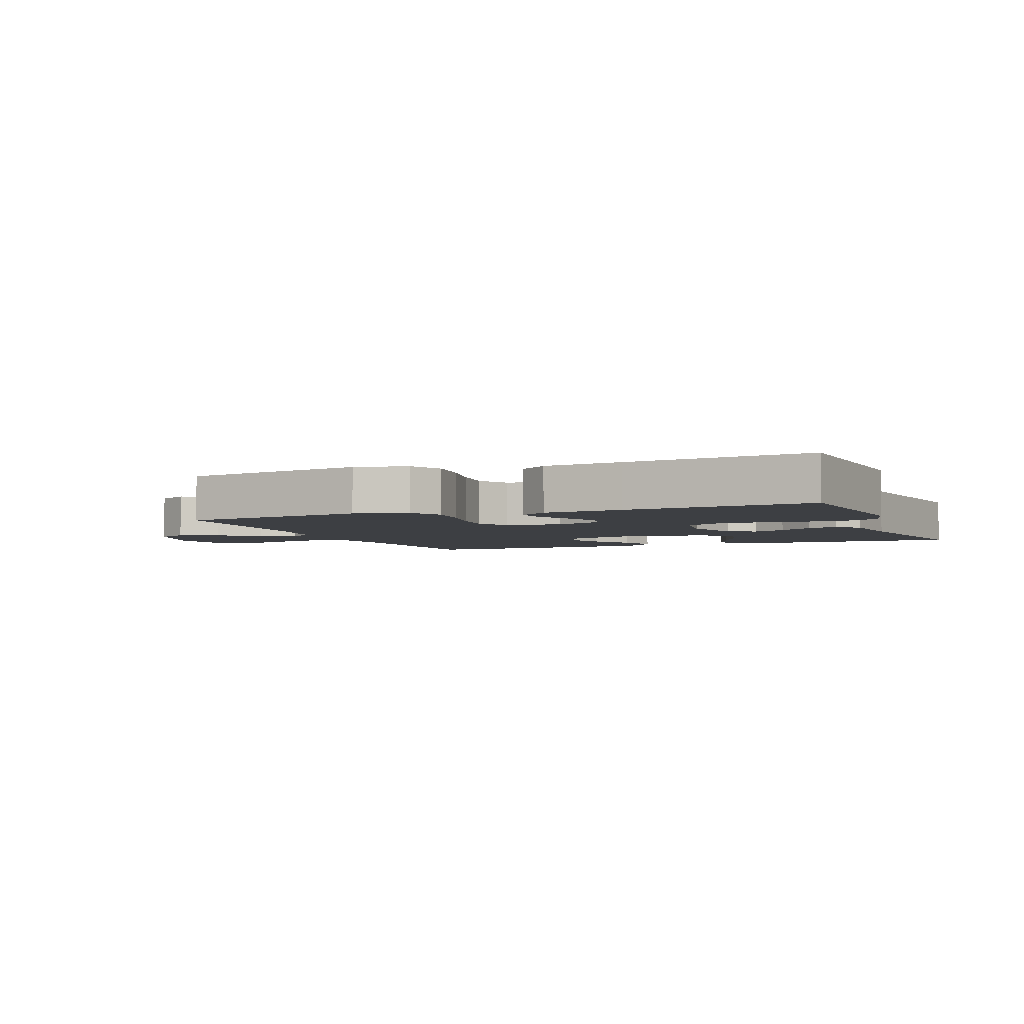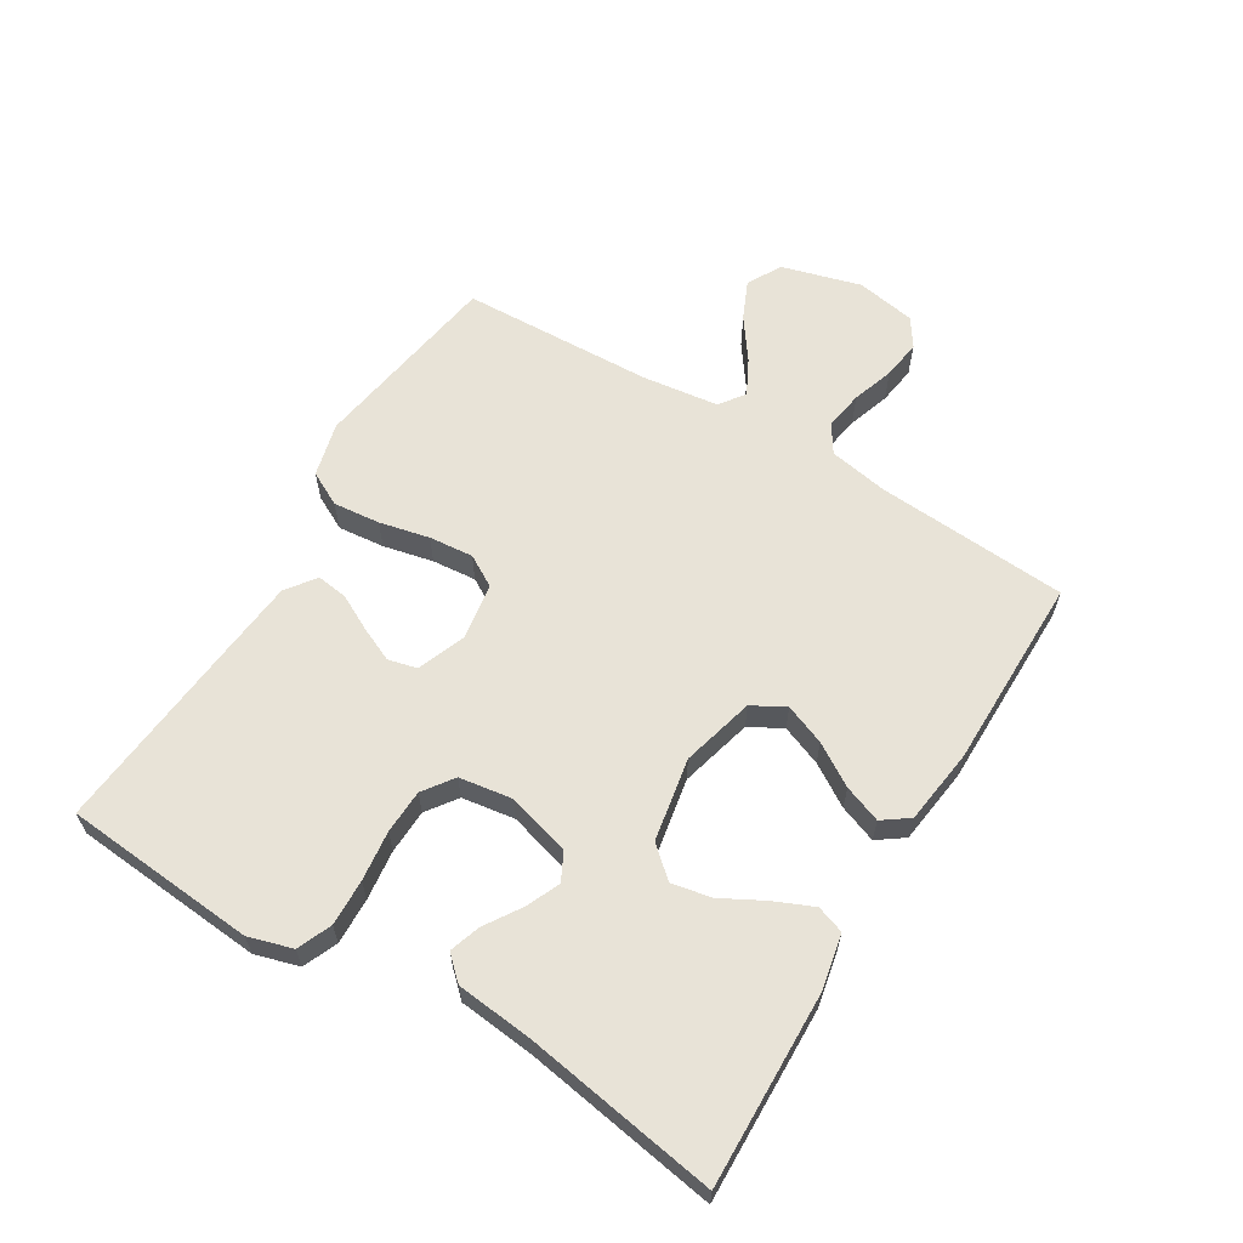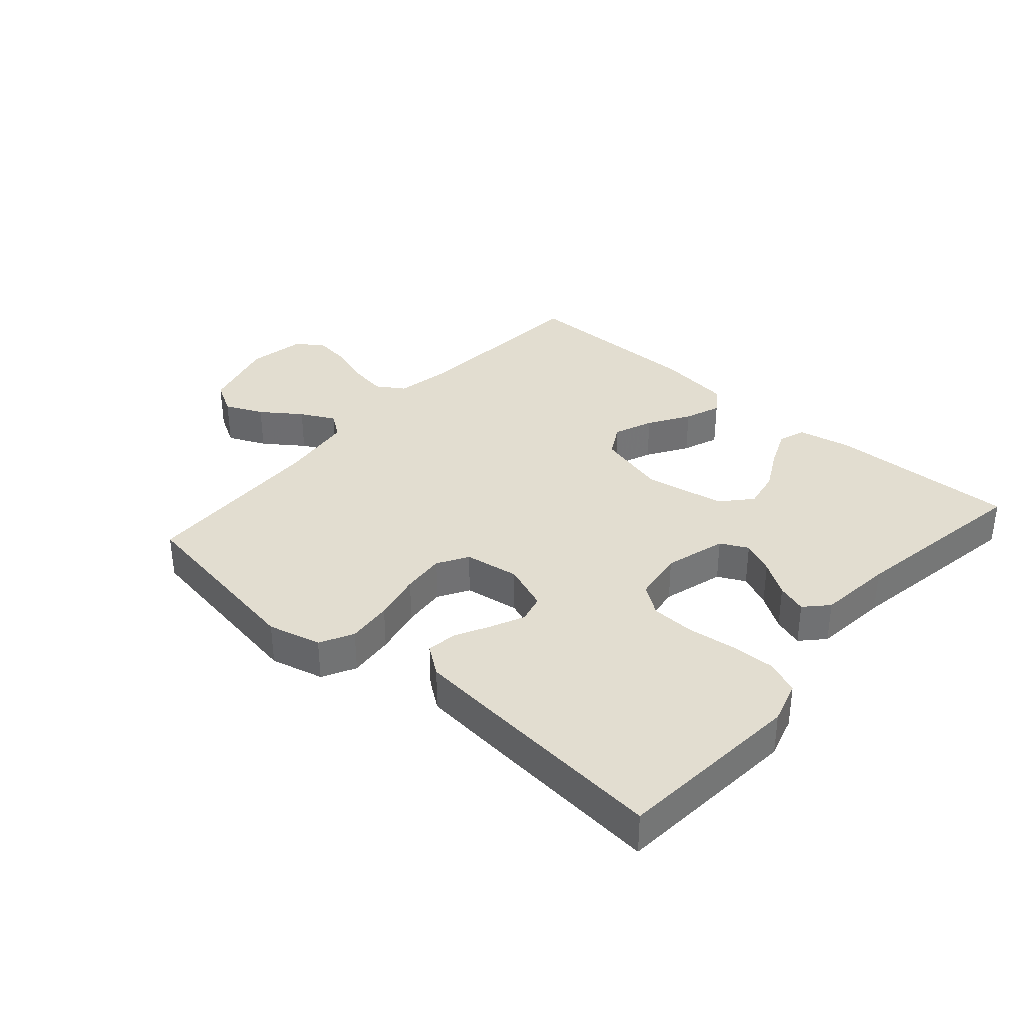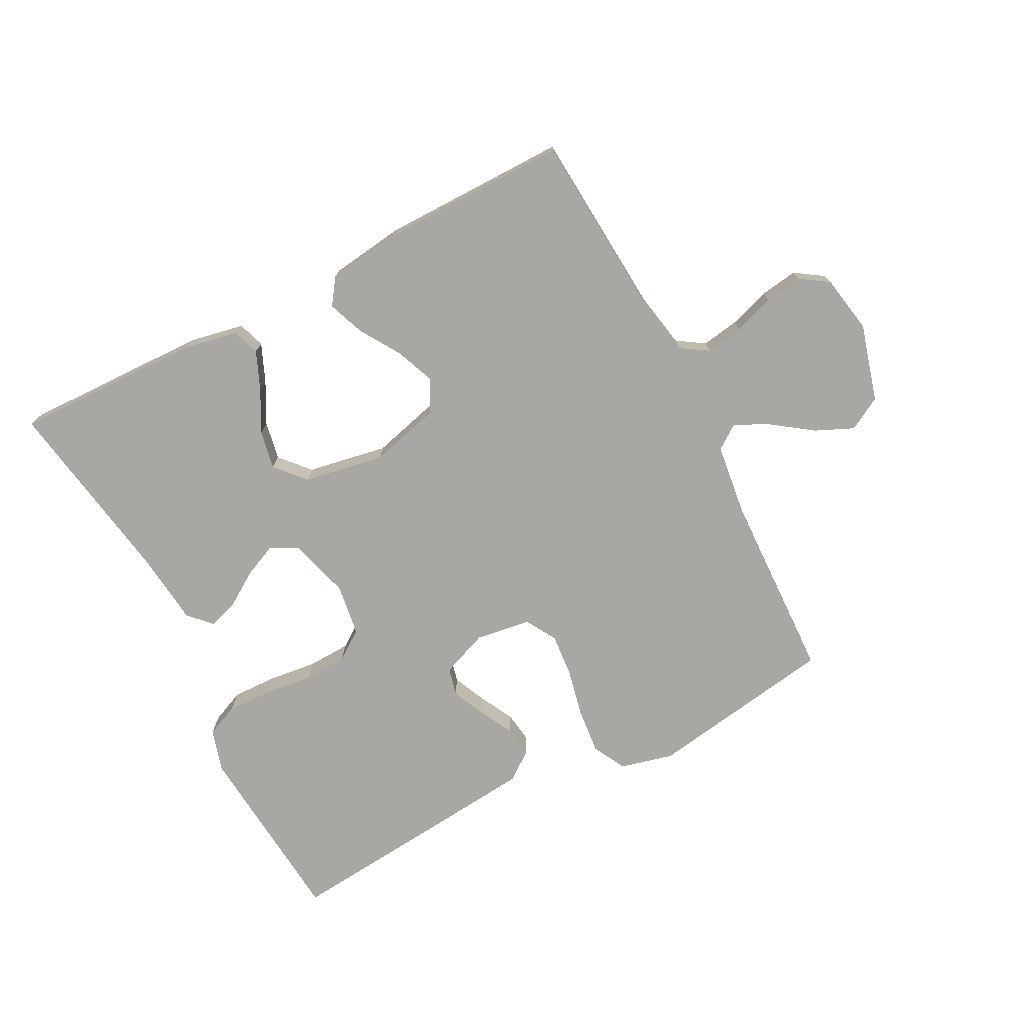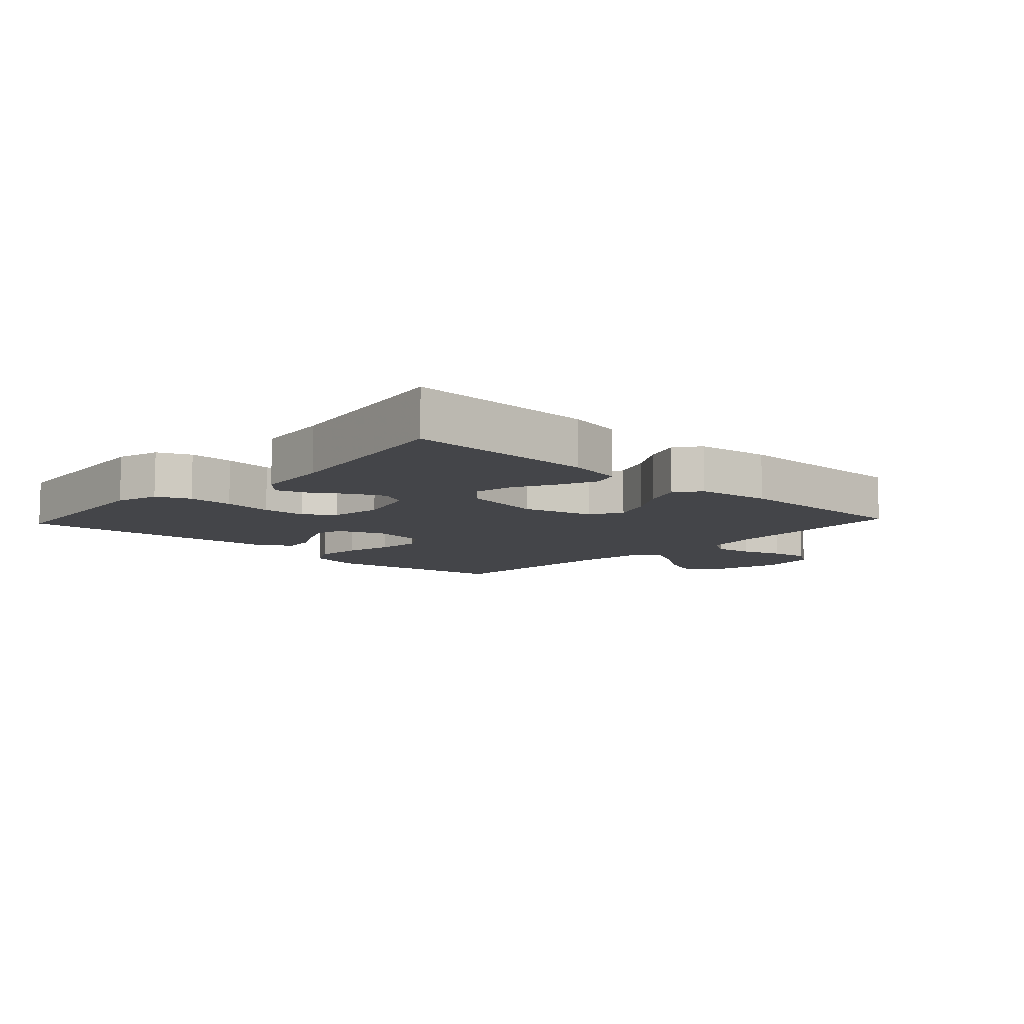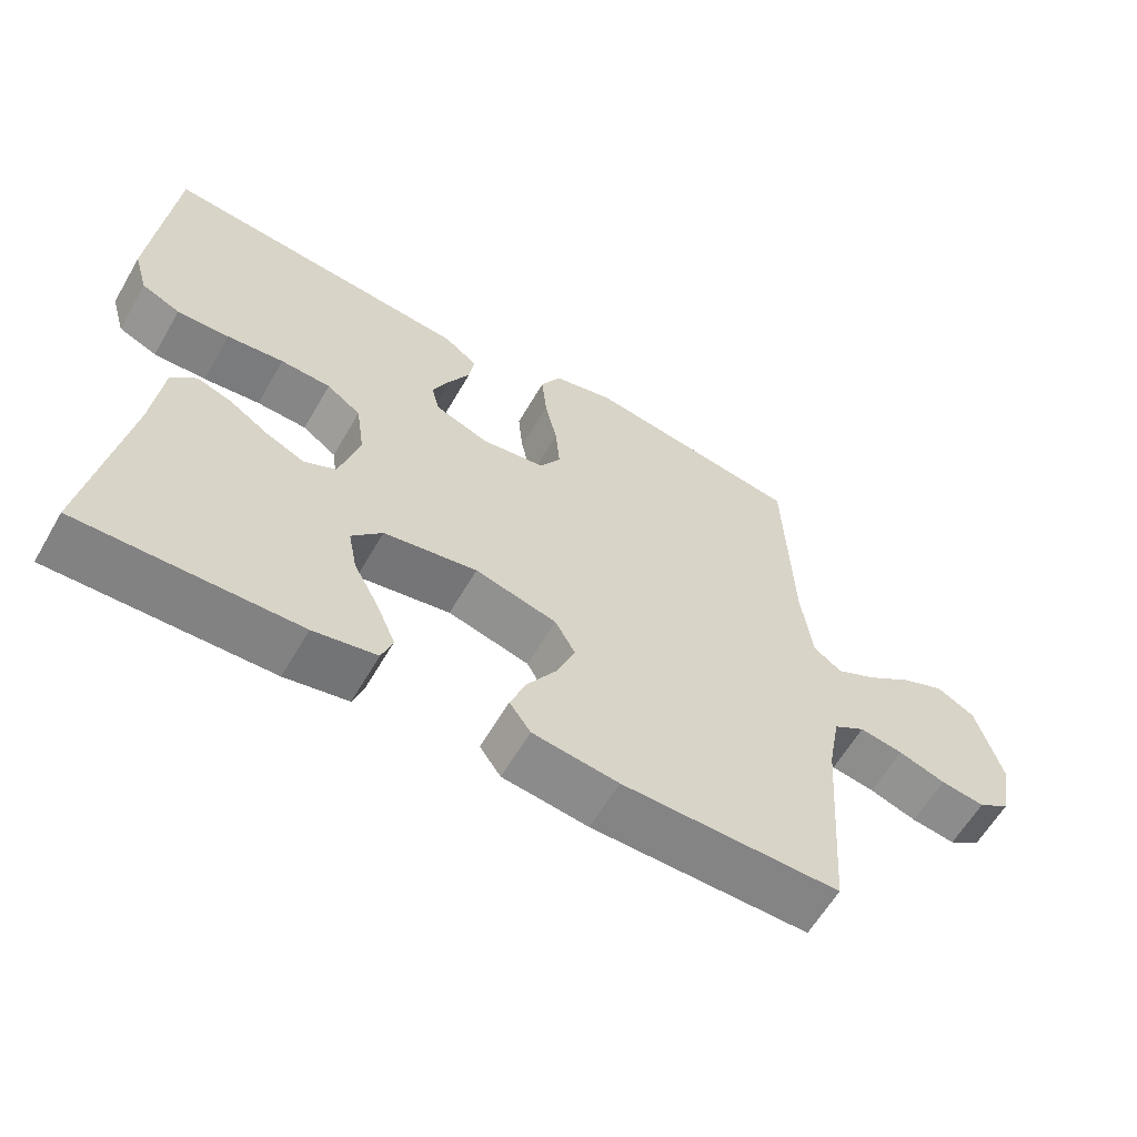
<metadata>
{"format":"obj","ext":"obj","renderer":"f3d","projection":"perspective","resolution":1024,"background":"white","views":[{"elev":-4.0,"azim":21.8,"up":"+Y"},{"elev":62.1,"azim":121.0,"up":"+Y"},{"elev":35.2,"azim":41.1,"up":"+Y"},{"elev":-74.6,"azim":-152.6,"up":"+Y"},{"elev":-9.1,"azim":137.1,"up":"+Y"},{"elev":-61.2,"azim":149.9,"up":"+Z"}]}
</metadata>
<code>
v -0.5 0.07 -0.5
v -0.522 0.07 -0.2
v -0.539 0.07 -0.109
v -0.583 0.07 -0.081
v -0.643 0.07 -0.091
v -0.708 0.07 -0.113
v -0.769 0.07 -0.122
v -0.813 0.07 -0.093
v -0.83 0.07 0
v -0.796 0.07 0.123
v -0.743 0.07 0.153
v -0.682 0.07 0.126
v -0.619 0.07 0.081
v -0.564 0.07 0.053
v -0.525 0.07 0.081
v -0.51 0.07 0.2
v -0.5 0.07 0.5
v -0.2 0.07 0.549
v -0.115 0.07 0.528
v -0.087 0.07 0.475
v -0.094 0.07 0.402
v -0.111 0.07 0.324
v -0.117 0.07 0.255
v -0.088 0.07 0.206
v 0 0.07 0.193
v 0.075 0.07 0.222
v 0.086 0.07 0.267
v 0.062 0.07 0.32
v 0.033 0.07 0.375
v 0.026 0.07 0.424
v 0.072 0.07 0.458
v 0.2 0.07 0.471
v 0.5 0.07 0.5
v 0.526 0.07 0.2
v 0.506 0.07 0.132
v 0.453 0.07 0.109
v 0.381 0.07 0.111
v 0.303 0.07 0.12
v 0.234 0.07 0.117
v 0.187 0.07 0.083
v 0.175 0.07 0
v 0.203 0.07 -0.098
v 0.247 0.07 -0.12
v 0.3 0.07 -0.096
v 0.355 0.07 -0.06
v 0.403 0.07 -0.044
v 0.437 0.07 -0.08
v 0.45 0.07 -0.2
v 0.5 0.07 -0.5
v 0.2 0.07 -0.493
v 0.113 0.07 -0.476
v 0.098 0.07 -0.433
v 0.124 0.07 -0.372
v 0.159 0.07 -0.306
v 0.171 0.07 -0.244
v 0.129 0.07 -0.197
v 0 0.07 -0.174
v -0.113 0.07 -0.204
v -0.141 0.07 -0.255
v -0.116 0.07 -0.318
v -0.075 0.07 -0.383
v -0.053 0.07 -0.441
v -0.082 0.07 -0.482
v -0.2 0.07 -0.498
v -0.5 0 -0.5
v -0.522 0 -0.2
v -0.539 0 -0.109
v -0.583 0 -0.081
v -0.643 0 -0.091
v -0.708 0 -0.113
v -0.769 0 -0.122
v -0.813 0 -0.093
v -0.83 0 0
v -0.796 0 0.123
v -0.743 0 0.153
v -0.682 0 0.126
v -0.619 0 0.081
v -0.564 0 0.053
v -0.525 0 0.081
v -0.51 0 0.2
v -0.5 0 0.5
v -0.2 0 0.549
v -0.115 0 0.528
v -0.087 0 0.475
v -0.094 0 0.402
v -0.111 0 0.324
v -0.117 0 0.255
v -0.088 0 0.206
v 0 0 0.193
v 0.075 0 0.222
v 0.086 0 0.267
v 0.062 0 0.32
v 0.033 0 0.375
v 0.026 0 0.424
v 0.072 0 0.458
v 0.2 0 0.471
v 0.5 0 0.5
v 0.526 0 0.2
v 0.506 0 0.132
v 0.453 0 0.109
v 0.381 0 0.111
v 0.303 0 0.12
v 0.234 0 0.117
v 0.187 0 0.083
v 0.175 0 0
v 0.203 0 -0.098
v 0.247 0 -0.12
v 0.3 0 -0.096
v 0.355 0 -0.06
v 0.403 0 -0.044
v 0.437 0 -0.08
v 0.45 0 -0.2
v 0.5 0 -0.5
v 0.2 0 -0.493
v 0.113 0 -0.476
v 0.098 0 -0.433
v 0.124 0 -0.372
v 0.159 0 -0.306
v 0.171 0 -0.244
v 0.129 0 -0.197
v 0 0 -0.174
v -0.113 0 -0.204
v -0.141 0 -0.255
v -0.116 0 -0.318
v -0.075 0 -0.383
v -0.053 0 -0.441
v -0.082 0 -0.482
v -0.2 0 -0.498
f 63 64 1 2
f 60 61 62 63
f 59 60 63 2
f 58 59 2 3
f 57 58 3 4
f 51 52 53 54
f 49 50 51 54
f 48 49 54 55
f 47 48 55 56
f 44 45 46 47
f 43 44 47 56
f 35 36 37 38
f 35 38 39
f 34 35 39
f 33 34 39
f 32 33 39 40
f 28 29 30 31
f 27 28 31 32
f 26 27 32 40
f 19 20 21 22
f 19 22 23
f 16 17 18 19
f 15 16 19 23
f 14 15 23 24
f 10 11 12 13
f 10 13 14
f 9 10 14
f 8 9 14
f 5 6 7 8
f 4 5 8 14
f 57 4 14 24
f 42 43 56 57
f 41 42 57 24
f 25 26 40 41
f 24 25 41
f 66 65 128 127
f 127 126 125 124
f 66 127 124 123
f 67 66 123 122
f 68 67 122 121
f 118 117 116 115
f 118 115 114 113
f 119 118 113 112
f 120 119 112 111
f 111 110 109 108
f 120 111 108 107
f 102 101 100 99
f 103 102 99
f 103 99 98
f 103 98 97
f 104 103 97 96
f 95 94 93 92
f 96 95 92 91
f 104 96 91 90
f 86 85 84 83
f 87 86 83
f 83 82 81 80
f 87 83 80 79
f 88 87 79 78
f 77 76 75 74
f 78 77 74
f 78 74 73
f 78 73 72
f 72 71 70 69
f 78 72 69 68
f 88 78 68 121
f 121 120 107 106
f 88 121 106 105
f 105 104 90 89
f 105 89 88
f 1 65 66 2
f 2 66 67 3
f 3 67 68 4
f 4 68 69 5
f 5 69 70 6
f 6 70 71 7
f 7 71 72 8
f 8 72 73 9
f 9 73 74 10
f 10 74 75 11
f 11 75 76 12
f 12 76 77 13
f 13 77 78 14
f 14 78 79 15
f 15 79 80 16
f 16 80 81 17
f 17 81 82 18
f 18 82 83 19
f 19 83 84 20
f 20 84 85 21
f 21 85 86 22
f 22 86 87 23
f 23 87 88 24
f 24 88 89 25
f 25 89 90 26
f 26 90 91 27
f 27 91 92 28
f 28 92 93 29
f 29 93 94 30
f 30 94 95 31
f 31 95 96 32
f 32 96 97 33
f 33 97 98 34
f 34 98 99 35
f 35 99 100 36
f 36 100 101 37
f 37 101 102 38
f 38 102 103 39
f 39 103 104 40
f 40 104 105 41
f 41 105 106 42
f 42 106 107 43
f 43 107 108 44
f 44 108 109 45
f 45 109 110 46
f 46 110 111 47
f 47 111 112 48
f 48 112 113 49
f 49 113 114 50
f 50 114 115 51
f 51 115 116 52
f 52 116 117 53
f 53 117 118 54
f 54 118 119 55
f 55 119 120 56
f 56 120 121 57
f 57 121 122 58
f 58 122 123 59
f 59 123 124 60
f 60 124 125 61
f 61 125 126 62
f 62 126 127 63
f 63 127 128 64
f 64 128 65 1

</code>
